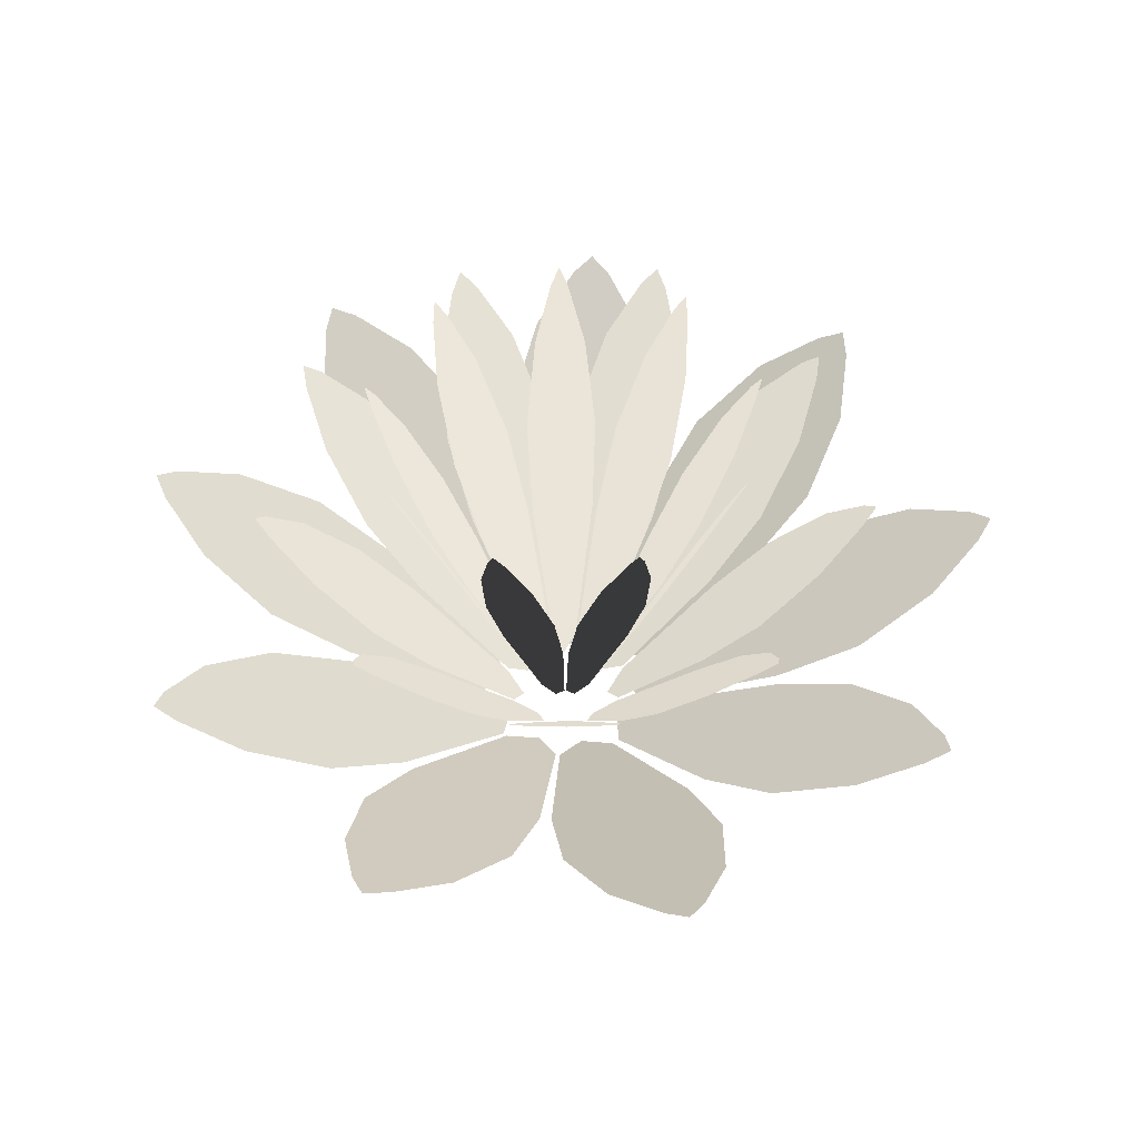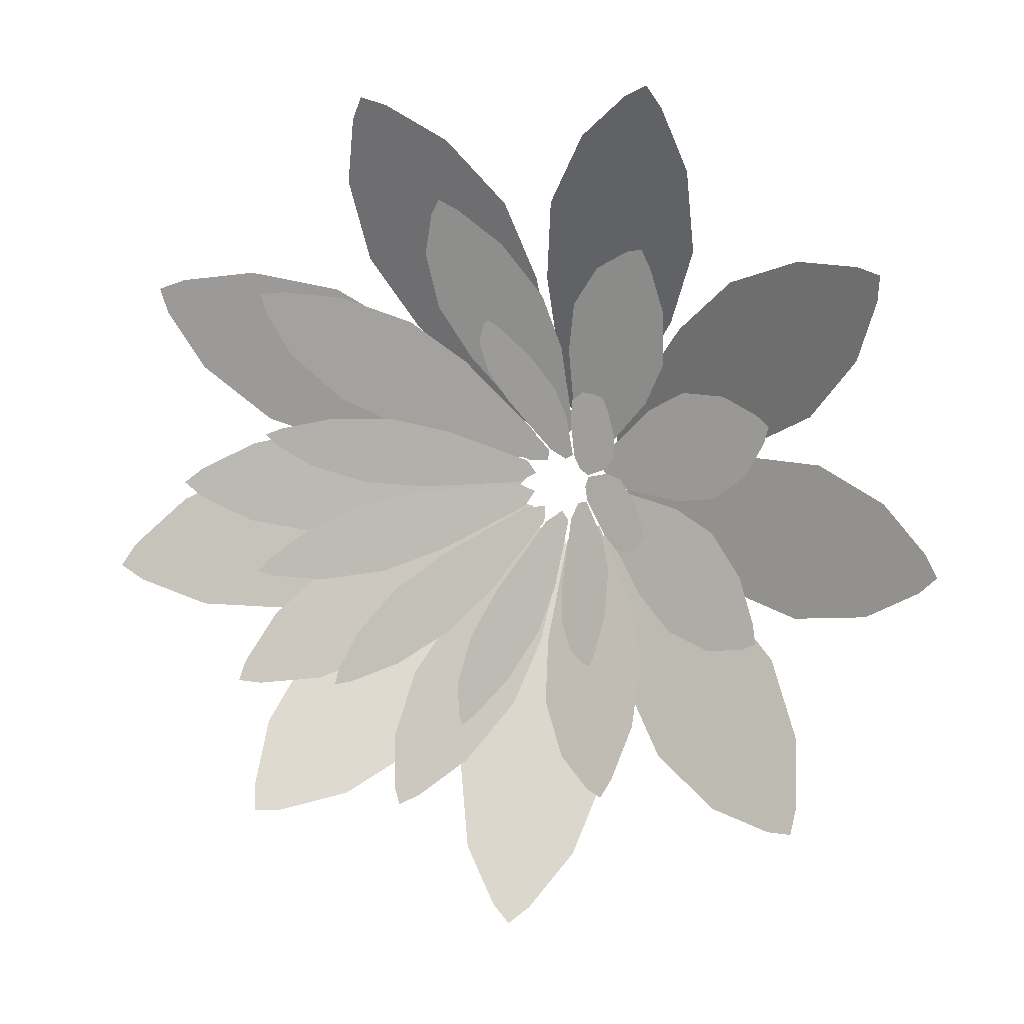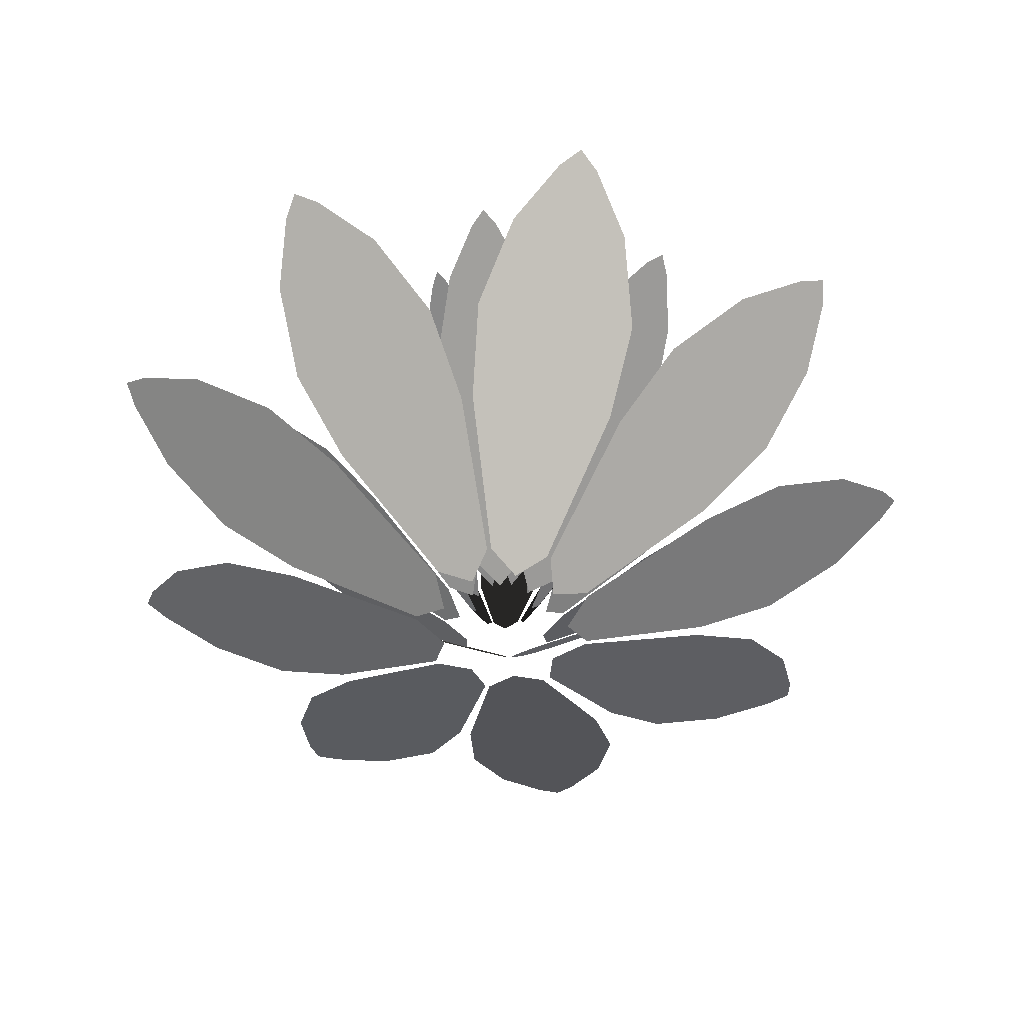
<metadata>
{"format":"obj","ext":"obj","renderer":"f3d","projection":"perspective","resolution":1024,"background":"white","views":[{"elev":50.6,"azim":165.1,"up":"+Y"},{"elev":5.6,"azim":-163.6,"up":"+Z"},{"elev":-55.7,"azim":50.4,"up":"+Y"}]}
</metadata>
<code>
v  -0.884 10.11 -16.25
v  0 10.11 -16.25
v  0 10.57 -16.98
v  0.884 10.11 -16.25
v  -2.618 8.646 -13.89
v  0 8.646 -13.89
v  2.618 8.646 -13.89
v  -3.642 6.474 -10.4
v  0 6.474 -10.4
v  3.642 6.474 -10.4
v  -3.25 4.211 -6.761
v  0 4.211 -6.761
v  3.25 4.211 -6.761
v  -1.322 0.581 -0.9277
v  0 0.581 -0.9277
v  1.322 0.581 -0.9277
v  0 0.0039 -0.0002
o Arbusto
g Arbusto
f 1 2 3
f 4 3 2
f 1 5 6 2
f 2 6 7 4
f 5 8 9 6
f 6 9 10 7
f 8 11 12 9
f 9 12 13 10
f 11 14 15 12
f 12 15 16 13
f 14 17 15
f 15 17 16
v  11.64 10.11 -12.36
v  12.32 10.11 -11.79
v  12.79 10.57 -12.36
v  13 10.11 -11.23
v  8.799 8.646 -11.65
v  10.81 8.646 -9.977
v  12.82 8.646 -8.303
v  5.78 6.474 -9.624
v  8.579 6.474 -7.295
v  11.38 6.474 -4.965
v  3.755 4.211 -6.578
v  6.253 4.211 -4.499
v  8.752 4.211 -2.421
v  1.506 0.581 -0.8611
v  2.523 0.581 -0.0154
v  3.539 0.581 0.8303
v  1.929 0.0039 0.6975
o Arbusto001
g Arbusto001
f 18 19 20
f 21 20 19
f 18 22 23 19
f 19 23 24 21
f 22 25 26 23
f 23 26 27 24
f 25 28 29 26
f 26 29 30 27
f 28 31 32 29
f 29 32 33 30
f 31 34 32
f 32 34 33
v  18.78 10.11 -1.355
v  18.94 10.11 -0.4861
v  19.66 10.57 -0.6196
v  19.1 10.11 0.3831
v  16.15 8.646 -2.631
v  16.62 8.646 -0.057
v  17.1 8.646 2.517
v  12.53 6.474 -3.003
v  13.19 6.474 0.5775
v  13.85 6.474 4.159
v  9.023 4.211 -1.957
v  9.614 4.211 1.239
v  10.21 4.211 4.435
v  3.638 0.581 0.9991
v  3.878 0.581 2.299
v  4.119 0.581 3.599
v  2.966 0.0039 2.468
o Arbusto002
g Arbusto002
f 35 36 37
f 38 37 36
f 35 39 40 36
f 36 40 41 38
f 39 42 43 40
f 40 43 44 41
f 42 45 46 43
f 43 46 47 44
f 45 48 49 46
f 46 49 50 47
f 48 51 49
f 49 51 50
v  17.23 10.11 11.67
v  16.8 10.11 12.44
v  17.44 10.57 12.8
v  16.37 10.11 13.21
v  16.02 8.646 9.002
v  14.74 8.646 11.28
v  13.46 8.646 13.57
v  13.48 6.474 6.402
v  11.7 6.474 9.578
v  9.918 6.474 12.75
v  10.12 4.211 4.964
v  8.528 4.211 7.799
v  6.938 4.211 10.63
v  4.087 0.581 3.792
v  3.44 0.581 4.946
v  2.793 0.581 6.099
v  2.631 0.0039 4.492
o Arbusto003
g Arbusto003
f 52 53 54
f 55 54 53
f 52 56 57 53
f 53 57 58 55
f 56 59 60 57
f 57 60 61 58
f 59 62 63 60
f 60 63 64 61
f 62 65 66 63
f 63 66 67 64
f 65 68 66
f 66 68 67
v  7.714 10.11 20.69
v  6.888 10.11 21.01
v  7.151 10.57 21.69
v  6.063 10.11 21.32
v  8.489 8.646 17.87
v  6.045 8.646 18.8
v  3.6 8.646 19.74
v  8.197 6.474 14.24
v  4.797 6.474 15.54
v  1.396 6.474 16.85
v  6.532 4.211 10.98
v  3.496 4.211 12.15
v  0.461 4.211 13.31
v  2.645 0.581 6.227
v  1.41 0.581 6.7
v  0.1756 0.581 7.173
v  1.079 0.0039 5.834
o Arbusto004
g Arbusto004
f 69 70 71
f 72 71 70
f 69 73 74 70
f 70 74 75 72
f 73 76 77 74
f 74 77 78 75
f 76 79 80 77
f 77 80 81 78
f 79 82 83 80
f 80 83 84 81
f 82 85 83
f 83 85 84
v  -5.374 10.11 21.54
v  -6.211 10.11 21.25
v  -6.447 10.57 21.95
v  -7.048 10.11 20.97
v  -2.972 8.646 19.86
v  -5.45 8.646 19.02
v  -7.928 8.646 18.17
v  -0.8776 6.474 16.89
v  -4.325 6.474 15.71
v  -7.772 6.474 14.54
v  -0.0757 4.211 13.32
v  -3.152 4.211 12.27
v  -6.229 4.211 11.22
v  -0.02 0.581 7.176
v  -1.272 0.581 6.75
v  -2.523 0.581 6.324
v  -0.9726 0.0039 5.872
o Arbusto005
g Arbusto005
f 86 87 88
f 89 88 87
f 86 90 91 87
f 87 91 92 89
f 90 93 94 91
f 91 94 95 92
f 93 96 97 94
f 94 97 98 95
f 96 99 100 97
f 97 100 101 98
f 99 102 100
f 100 102 101
v  -15.98 10.11 13.82
v  -16.44 10.11 13.06
v  -17.06 10.57 13.44
v  -16.9 10.11 12.31
v  -13.06 8.646 14.06
v  -14.42 8.646 11.83
v  -15.79 8.646 9.597
v  -9.547 6.474 13.12
v  -11.45 6.474 10.01
v  -13.34 6.474 6.904
v  -6.648 4.211 10.89
v  -8.343 4.211 8.115
v  -10.04 4.211 5.341
v  -2.676 0.581 6.201
v  -3.365 0.581 5.073
v  -4.055 0.581 3.945
v  -2.574 0.0039 4.59
o Arbusto006
g Arbusto006
f 103 104 105
f 106 105 104
f 103 107 108 104
f 104 108 109 106
f 107 110 111 108
f 108 111 112 109
f 110 113 114 111
f 111 114 115 112
f 113 116 117 114
f 114 117 118 115
f 116 119 117
f 117 119 118
v  -19.19 10.11 1.099
v  -19.06 10.11 0.2248
v  -19.79 10.57 0.1184
v  -18.93 10.11 -0.6499
v  -17.1 8.646 3.157
v  -16.72 8.646 0.5668
v  -16.35 8.646 -2.023
v  -13.8 6.474 4.676
v  -13.27 6.474 1.073
v  -12.74 6.474 -2.531
v  -10.14 4.211 4.815
v  -9.674 4.211 1.599
v  -9.203 4.211 -1.616
v  -4.094 0.581 3.753
v  -3.902 0.581 2.445
v  -3.711 0.581 1.137
v  -2.985 0.0039 2.579
o Arbusto007
g Arbusto007
f 120 121 122
f 123 122 121
f 120 124 125 121
f 121 125 126 123
f 124 127 128 125
f 125 128 129 126
f 127 130 131 128
f 128 131 132 129
f 130 133 134 131
f 131 134 135 132
f 133 136 134
f 134 136 135
v  -13.52 10.11 -10.73
v  -12.87 10.11 -11.32
v  -13.36 10.57 -11.87
v  -12.21 10.11 -11.91
v  -13.24 8.646 -7.815
v  -11.29 8.646 -9.564
v  -9.341 8.646 -11.31
v  -11.67 6.474 -4.534
v  -8.959 6.474 -6.967
v  -6.249 6.474 -9.399
v  -8.949 4.211 -2.089
v  -6.53 4.211 -4.26
v  -4.111 4.211 -6.431
v  -3.618 0.581 0.9642
v  -2.634 0.581 0.081
v  -1.65 0.581 -0.8021
v  -2.015 0.0039 0.7713
o Arbusto008
g Arbusto008
f 137 138 139
f 140 139 138
f 137 141 142 138
f 138 142 143 140
f 141 144 145 142
f 142 145 146 143
f 144 147 148 145
f 145 148 149 146
f 147 150 151 148
f 148 151 152 149
f 150 153 151
f 151 153 152
v  -6.215 15.54 -8.714
v  -5.663 15.54 -8.973
v  -5.878 16.22 -9.431
v  -5.111 15.54 -9.233
v  -6.604 13.34 -6.732
v  -4.971 13.34 -7.5
v  -3.337 13.34 -8.269
v  -6.219 10.1 -4.254
v  -3.946 10.1 -5.323
v  -1.674 10.1 -6.392
v  -4.908 6.72 -2.1
v  -2.879 6.72 -3.054
v  -0.8511 6.72 -4.008
v  -1.993 1.299 0.9743
v  -1.168 1.299 0.5862
v  -0.3425 1.299 0.1982
v  -0.8954 0.4371 1.165
o Arbusto009
g Arbusto009
f 154 155 156
f 157 156 155
f 154 158 159 155
f 155 159 160 157
f 158 161 162 159
f 159 162 163 160
f 161 164 165 162
f 162 165 166 163
f 164 167 168 165
f 165 168 169 166
f 167 170 168
f 168 170 169
v  2.743 15.54 -9.962
v  3.333 15.54 -9.809
v  3.46 16.22 -10.3
v  3.923 15.54 -9.655
v  1.176 13.34 -8.688
v  2.923 13.34 -8.233
v  4.67 13.34 -7.779
v  -0.1127 10.1 -6.537
v  2.318 10.1 -5.905
v  4.748 10.1 -5.273
v  -0.4825 6.72 -4.042
v  1.687 6.72 -3.478
v  3.856 6.72 -2.914
v  -0.2081 1.299 0.1857
v  0.6743 1.299 0.4152
v  1.557 1.299 0.6447
v  0.5134 0.4371 1.034
o Arbusto010
g Arbusto010
f 171 172 173
f 174 173 172
f 171 175 176 172
f 172 176 177 174
f 175 178 179 176
f 176 179 180 177
f 178 181 182 179
f 179 182 183 180
f 181 184 185 182
f 182 185 186 183
f 184 187 185
f 185 187 186
v  10.43 15.54 -5.192
v  10.78 15.54 -4.697
v  11.19 16.22 -4.992
v  11.14 15.54 -4.202
v  8.408 13.34 -5.215
v  9.46 13.34 -3.748
v  10.51 13.34 -2.281
v  6.041 10.1 -4.386
v  7.505 10.1 -2.345
v  8.969 10.1 -0.3049
v  4.161 6.72 -2.704
v  5.468 6.72 -0.8832
v  6.774 6.72 0.9378
v  1.668 1.299 0.721
v  2.2 1.299 1.462
v  2.731 1.299 2.203
v  1.68 0.4371 1.835
o Arbusto011
g Arbusto011
f 188 189 190
f 191 190 189
f 188 192 193 189
f 189 193 194 191
f 192 195 196 193
f 193 196 197 194
f 195 198 199 196
f 196 199 200 197
f 198 201 202 199
f 199 202 203 200
f 201 204 202
f 202 204 203
v  13.28 15.54 3.389
v  13.24 15.54 3.997
v  13.74 16.22 4.033
v  13.2 15.54 4.605
v  11.75 13.34 2.08
v  11.62 13.34 3.881
v  11.49 13.34 5.681
v  9.396 10.1 1.204
v  9.216 10.1 3.709
v  9.037 10.1 6.214
v  6.875 6.72 1.294
v  6.715 6.72 3.53
v  6.555 6.72 5.765
v  2.768 1.299 2.333
v  2.703 1.299 3.242
v  2.638 1.299 4.151
v  2.065 0.4371 3.196
o Arbusto012
g Arbusto012
f 205 206 207
f 208 207 206
f 205 209 210 206
f 206 210 211 208
f 209 212 213 210
f 210 213 214 211
f 212 215 216 213
f 213 216 217 214
f 215 218 219 216
f 216 219 220 217
f 218 221 219
f 219 221 220
v  9.99 15.54 11.81
v  9.568 15.54 12.25
v  9.932 16.22 12.6
v  9.145 15.54 12.69
v  9.645 13.34 9.823
v  8.394 13.34 11.12
v  7.143 13.34 12.43
v  8.399 10.1 7.646
v  6.659 10.1 9.457
v  4.919 10.1 11.27
v  6.404 6.72 6.103
v  4.851 6.72 7.719
v  3.298 6.72 9.335
v  2.583 1.299 4.275
v  1.951 1.299 4.932
v  1.319 1.299 5.59
v  1.49 0.4371 4.489
o Arbusto013
g Arbusto013
f 222 223 224
f 225 224 223
f 222 226 227 223
f 223 227 228 225
f 226 229 230 227
f 227 230 231 228
f 229 232 233 230
f 230 233 234 231
f 232 235 236 233
f 233 236 237 234
f 235 238 236
f 236 238 237
v  2.071 15.54 16.18
v  1.465 15.54 16.25
v  1.521 16.22 16.75
v  0.8593 15.54 16.32
v  3.078 13.34 14.43
v  1.284 13.34 14.63
v  -0.5096 13.34 14.83
v  3.513 10.1 11.96
v  1.017 10.1 12.24
v  -1.479 10.1 12.52
v  2.966 6.72 9.499
v  0.7386 6.72 9.748
v  -1.489 6.72 9.997
v  1.198 1.299 5.649
v  0.2919 1.299 5.75
v  -0.6143 1.299 5.852
v  0.2209 0.4371 5.115
o Arbusto014
g Arbusto014
f 239 240 241
f 242 241 240
f 239 243 244 240
f 240 244 245 242
f 243 246 247 244
f 244 247 248 245
f 246 249 250 247
f 247 250 251 248
f 249 252 253 250
f 250 253 254 251
f 252 255 253
f 253 255 254
v  -6.811 15.54 14.47
v  -7.32 15.54 14.14
v  -7.598 16.22 14.56
v  -7.829 15.54 13.8
v  -4.917 13.34 13.77
v  -6.424 13.34 12.78
v  -7.931 13.34 11.79
v  -3.003 10.1 12.15
v  -5.1 10.1 10.77
v  -7.197 10.1 9.389
v  -1.849 6.72 9.911
v  -3.72 6.72 8.677
v  -5.592 6.72 7.444
v  -0.7454 1.299 5.82
v  -1.507 1.299 5.319
v  -2.268 1.299 4.817
v  -1.155 0.4371 4.785
o Arbusto015
g Arbusto015
f 256 257 258
f 259 258 257
f 256 260 261 257
f 257 261 262 259
f 260 263 264 261
f 261 264 265 262
f 263 266 267 264
f 264 267 268 265
f 266 269 270 267
f 267 270 271 268
f 269 272 270
f 270 272 271
v  -12.55 15.54 7.482
v  -12.72 15.54 6.899
v  -13.21 16.22 7.045
v  -12.9 15.54 6.315
v  -10.64 13.34 8.154
v  -11.17 13.34 6.427
v  -11.69 13.34 4.699
v  -8.135 10.1 8.133
v  -8.863 10.1 5.729
v  -9.591 10.1 3.326
v  -5.813 6.72 7.147
v  -6.463 6.72 5.002
v  -7.113 6.72 2.857
v  -2.349 1.299 4.709
v  -2.613 1.299 3.836
v  -2.877 1.299 2.963
v  -2.001 0.4371 3.651
o Arbusto016
g Arbusto016
f 273 274 275
f 276 275 274
f 273 277 278 274
f 274 278 279 276
f 277 280 281 278
f 278 281 282 279
f 280 283 284 281
f 281 284 285 282
f 283 286 287 284
f 284 287 288 285
f 286 289 287
f 287 289 288
v  -12.48 15.54 -1.562
v  -12.25 15.54 -2.123
v  -12.71 16.22 -2.32
v  -12.01 15.54 -2.685
v  -11.45 13.34 0.1729
v  -10.75 13.34 -1.49
v  -10.04 13.34 -3.153
v  -9.508 10.1 1.76
v  -8.53 10.1 -0.5532
v  -7.553 10.1 -2.866
v  -7.093 6.72 2.487
v  -6.221 6.72 0.423
v  -5.348 6.72 -1.642
v  -2.87 1.299 2.829
v  -2.515 1.299 1.989
v  -2.16 1.299 1.149
v  -1.926 0.4371 2.238
o Arbusto017
g Arbusto017
f 290 291 292
f 293 292 291
f 290 294 295 291
f 291 295 296 293
f 294 297 298 295
f 295 298 299 296
f 297 300 301 298
f 298 301 302 299
f 300 303 304 301
f 301 304 305 302
f 303 306 304
f 304 306 305
v  -1.201 19.58 -5.34
v  -0.814 19.58 -5.378
v  -0.8454 20.39 -5.699
v  -0.4271 19.58 -5.416
v  -1.859 16.96 -4.233
v  -0.713 16.96 -4.345
v  0.4328 16.96 -4.457
v  -2.158 13.09 -2.662
v  -0.5637 13.09 -2.818
v  1.03 13.09 -2.974
v  -1.831 9.054 -1.087
v  -0.4081 9.054 -1.226
v  1.015 9.054 -1.365
v  -0.7372 2.582 1.384
v  -0.1585 2.582 1.327
v  0.4203 2.582 1.271
v  -0.1188 1.553 1.733
o Arbusto018
g Arbusto018
f 307 308 309
f 310 309 308
f 307 311 312 308
f 308 312 313 310
f 311 314 315 312
f 312 315 316 313
f 314 317 318 315
f 315 318 319 316
f 317 320 321 318
f 318 321 322 319
f 320 323 321
f 321 323 322
v  4.448 19.58 -4.174
v  4.77 19.58 -3.955
v  4.951 20.39 -4.222
v  5.091 19.58 -3.737
v  3.234 16.96 -3.743
v  4.186 16.96 -3.096
v  5.139 16.96 -2.45
v  1.999 13.09 -2.727
v  3.324 13.09 -1.827
v  4.649 13.09 -0.9271
v  1.243 9.054 -1.307
v  2.426 9.054 -0.5037
v  3.608 9.054 0.2993
v  0.5037 2.582 1.292
v  0.9848 2.582 1.619
v  1.466 2.582 1.945
v  0.7556 1.553 1.956
o Arbusto019
g Arbusto019
f 324 325 326
f 327 326 325
f 324 328 329 325
f 325 329 330 327
f 328 331 332 329
f 329 332 333 330
f 331 334 335 332
f 332 335 336 333
f 334 337 338 335
f 335 338 339 336
f 337 340 338
f 338 340 339
v  8.044 19.58 0.3363
v  8.152 19.58 0.7099
v  8.462 20.39 0.6206
v  8.259 19.58 1.083
v  6.836 16.96 -0.1093
v  7.154 16.96 0.9971
v  7.473 16.96 2.103
v  5.236 13.09 -0.1175
v  5.679 13.09 1.422
v  6.122 13.09 2.961
v  3.747 9.054 0.4904
v  4.143 9.054 1.864
v  4.538 9.054 3.238
v  1.516 2.582 2.015
v  1.677 2.582 2.574
v  1.838 2.582 3.133
v  1.285 1.553 2.687
o Arbusto020
g Arbusto020
f 341 342 343
f 344 343 342
f 341 345 346 342
f 342 346 347 344
f 345 348 349 346
f 346 349 350 347
f 348 351 352 349
f 349 352 353 350
f 351 354 355 352
f 352 355 356 353
f 354 357 355
f 355 357 356
v  7.924 19.58 6.103
v  7.768 19.58 6.459
v  8.063 20.39 6.589
v  7.612 19.58 6.815
v  7.28 16.96 4.988
v  6.817 16.96 6.042
v  6.354 16.96 7.096
v  6.056 13.09 3.959
v  5.412 13.09 5.425
v  4.768 13.09 6.892
v  4.522 9.054 3.473
v  3.948 9.054 4.782
v  3.373 9.054 6.091
v  1.832 2.582 3.219
v  1.599 2.582 3.751
v  1.365 2.582 4.284
v  1.225 1.553 3.587
o Arbusto021
g Arbusto021
f 358 359 360
f 361 360 359
f 358 362 363 359
f 359 363 364 361
f 362 365 366 363
f 363 366 367 364
f 365 368 369 366
f 366 369 370 367
f 368 371 372 369
f 369 372 373 370
f 371 374 372
f 372 374 373
v  4.143 19.58 10.46
v  3.795 19.58 10.63
v  3.939 20.39 10.92
v  3.447 19.58 10.81
v  4.362 16.96 9.19
v  3.332 16.96 9.705
v  2.302 16.96 10.22
v  4.079 13.09 7.616
v  2.646 13.09 8.332
v  1.213 13.09 9.047
v  3.21 9.054 6.262
v  1.931 9.054 6.901
v  0.6526 9.054 7.539
v  1.306 2.582 4.346
v  0.7853 2.582 4.606
v  0.265 2.582 4.865
v  0.6031 1.553 4.241
o Arbusto022
g Arbusto022
f 375 376 377
f 378 377 376
f 375 379 380 376
f 376 380 381 378
f 379 382 383 380
f 380 383 384 381
f 382 385 386 383
f 383 386 387 384
f 385 388 389 386
f 386 389 390 387
f 388 391 389
f 389 391 390
v  -1.55 19.58 11.39
v  -1.928 19.58 11.3
v  -2.002 20.39 11.62
v  -2.306 19.58 11.21
v  -0.5697 16.96 10.55
v  -1.69 16.96 10.29
v  -2.811 16.96 10.03
v  0.2198 13.09 9.163
v  -1.339 13.09 8.797
v  -2.898 13.09 8.43
v  0.4181 9.054 7.567
v  -0.9735 9.054 7.24
v  -2.365 9.054 6.913
v  0.1796 2.582 4.875
v  -0.3866 2.582 4.742
v  -0.9527 2.582 4.609
v  -0.2932 1.553 4.345
o Arbusto023
g Arbusto023
f 392 393 394
f 395 394 393
f 392 396 397 393
f 393 397 398 395
f 396 399 400 397
f 397 400 401 398
f 399 402 403 400
f 400 403 404 401
f 402 405 406 403
f 403 406 407 404
f 405 408 406
f 406 408 407
v  -6.521 19.58 8.464
v  -6.755 19.58 8.154
v  -7.012 20.39 8.348
v  -6.989 19.58 7.843
v  -5.233 16.96 8.448
v  -5.926 16.96 7.529
v  -6.619 16.96 6.61
v  -3.736 13.09 7.884
v  -4.7 13.09 6.605
v  -5.665 13.09 5.326
v  -2.563 9.054 6.784
v  -3.423 9.054 5.642
v  -4.284 9.054 4.501
v  -1.025 2.582 4.562
v  -1.375 2.582 4.098
v  -1.725 2.582 3.634
v  -1.049 1.553 3.852
o Arbusto024
g Arbusto024
f 409 410 411
f 412 411 410
f 409 413 414 410
f 410 414 415 412
f 413 416 417 414
f 414 417 418 415
f 416 419 420 417
f 417 420 421 418
f 419 422 423 420
f 420 423 424 421
f 422 425 423
f 423 425 424
v  -8.471 19.58 3.036
v  -8.452 19.58 2.647
v  -8.774 20.39 2.632
v  -8.433 19.58 2.259
v  -7.47 16.96 3.847
v  -7.415 16.96 2.697
v  -7.36 16.96 1.547
v  -5.959 13.09 4.37
v  -5.882 13.09 2.771
v  -5.805 13.09 1.171
v  -4.353 9.054 4.275
v  -4.285 9.054 2.847
v  -4.216 9.054 1.42
v  -1.75 2.582 3.551
v  -1.722 2.582 2.97
v  -1.694 2.582 2.39
v  -1.315 1.553 2.99
o Arbusto025
g Arbusto025
f 426 427 428
f 429 428 427
f 426 430 431 427
f 427 431 432 429
f 430 433 434 431
f 431 434 435 432
f 433 436 437 434
f 434 437 438 435
f 436 439 440 437
f 437 440 441 438
f 439 442 440
f 440 442 441
v  -6.497 19.58 -2.385
v  -6.235 19.58 -2.671
v  -6.473 20.39 -2.889
v  -5.972 19.58 -2.958
v  -6.248 16.96 -1.121
v  -5.47 16.96 -1.97
v  -4.692 16.96 -2.818
v  -5.421 13.09 0.2479
v  -4.338 13.09 -0.9327
v  -3.256 13.09 -2.113
v  -4.125 9.054 1.202
v  -3.159 9.054 0.148
v  -2.193 9.054 -0.9057
v  -1.661 2.582 2.31
v  -1.268 2.582 1.881
v  -0.8754 2.582 1.453
v  -0.9677 1.553 2.157
o Arbusto026
g Arbusto026
f 443 444 445
f 446 445 444
f 443 447 448 444
f 444 448 449 446
f 447 450 451 448
f 448 451 452 449
f 450 453 454 451
f 451 454 455 452
f 453 456 457 454
f 454 457 458 455
f 456 459 457
f 457 459 458

</code>
